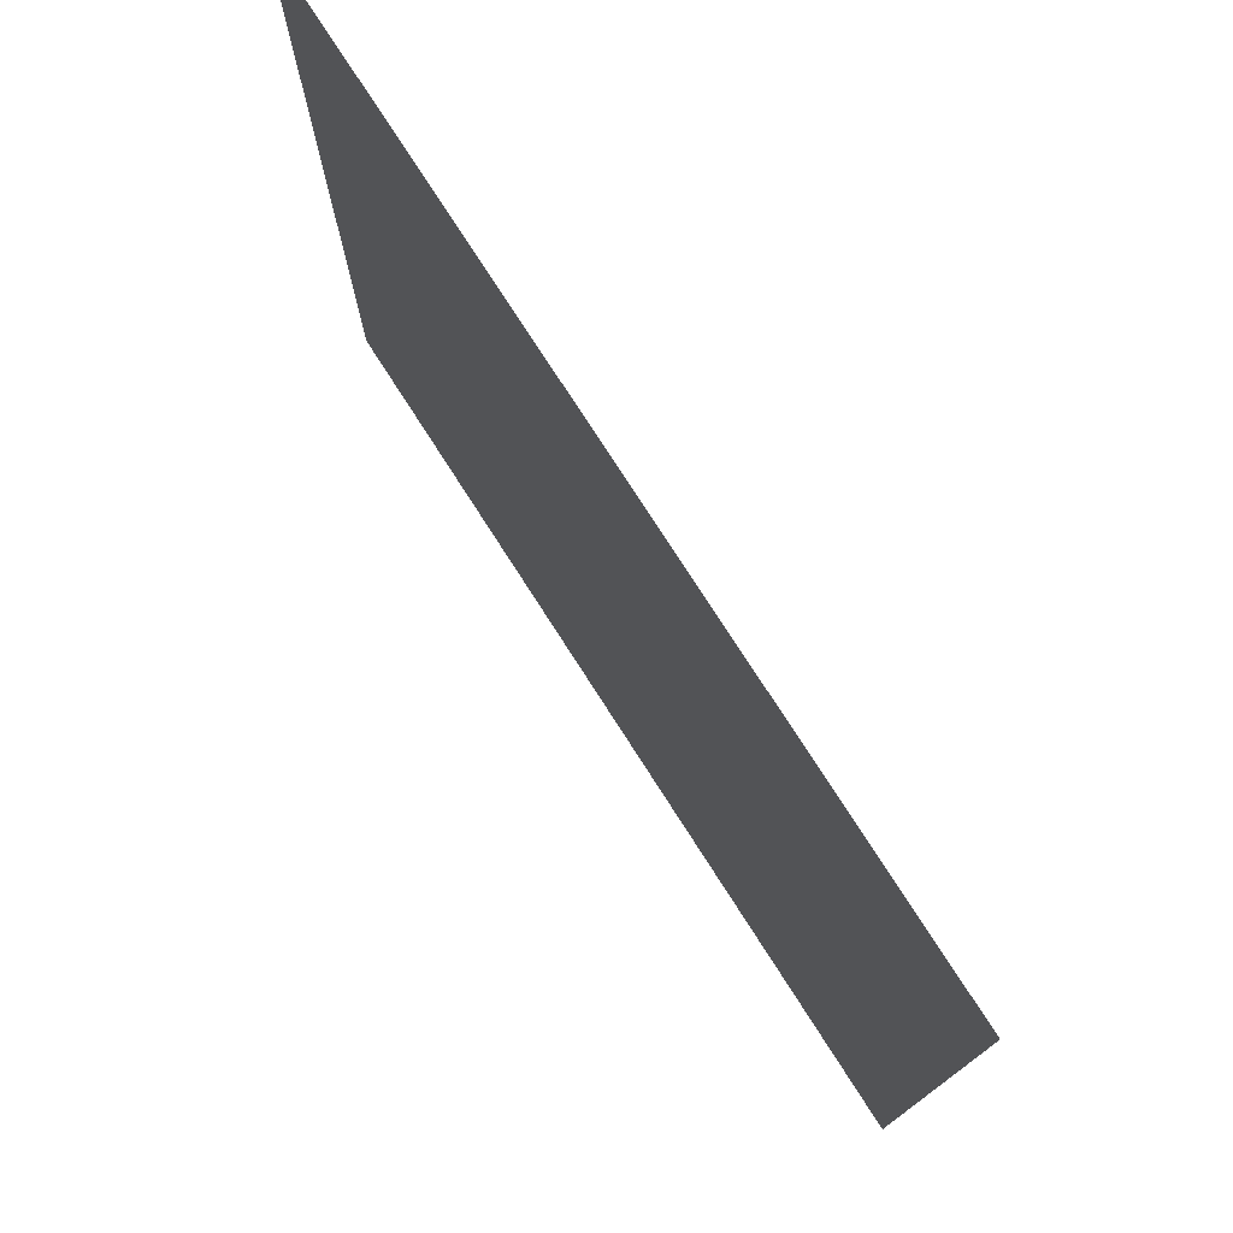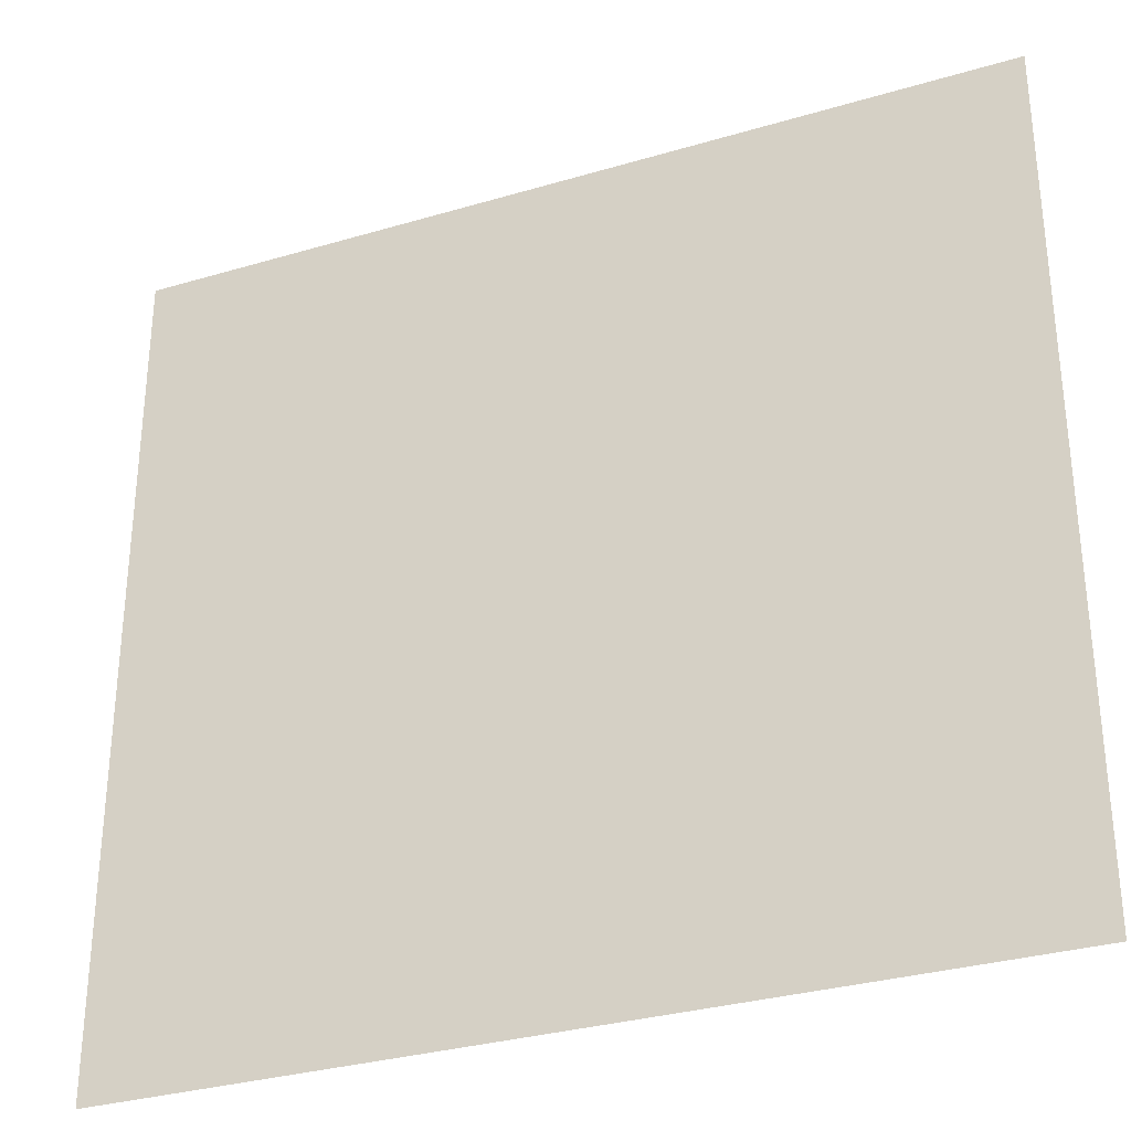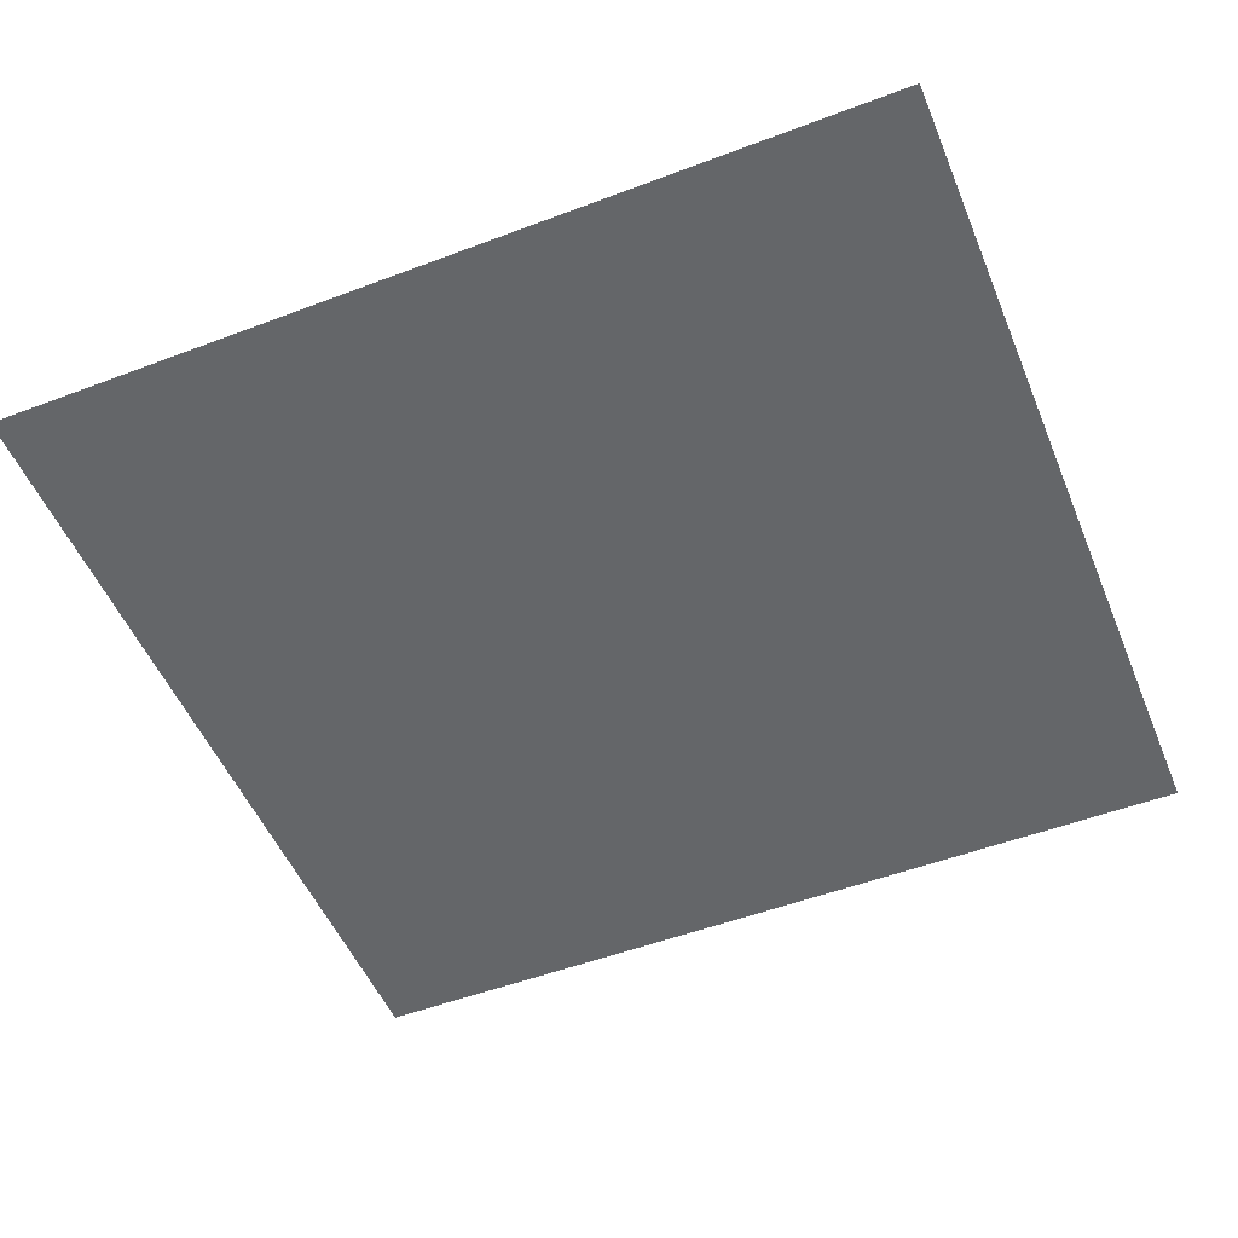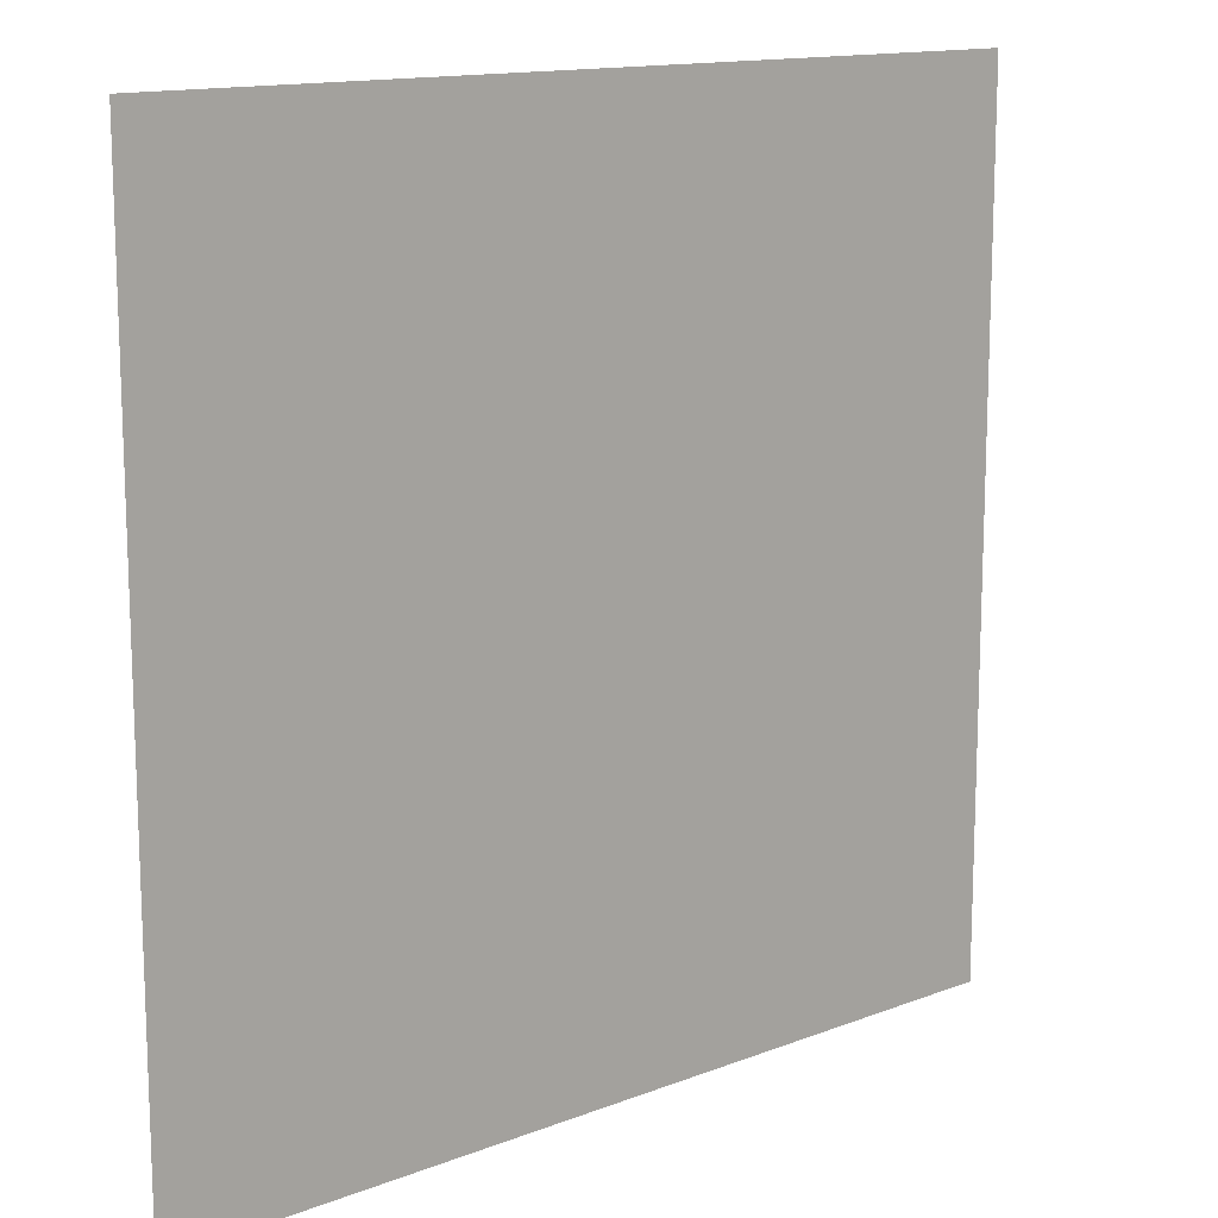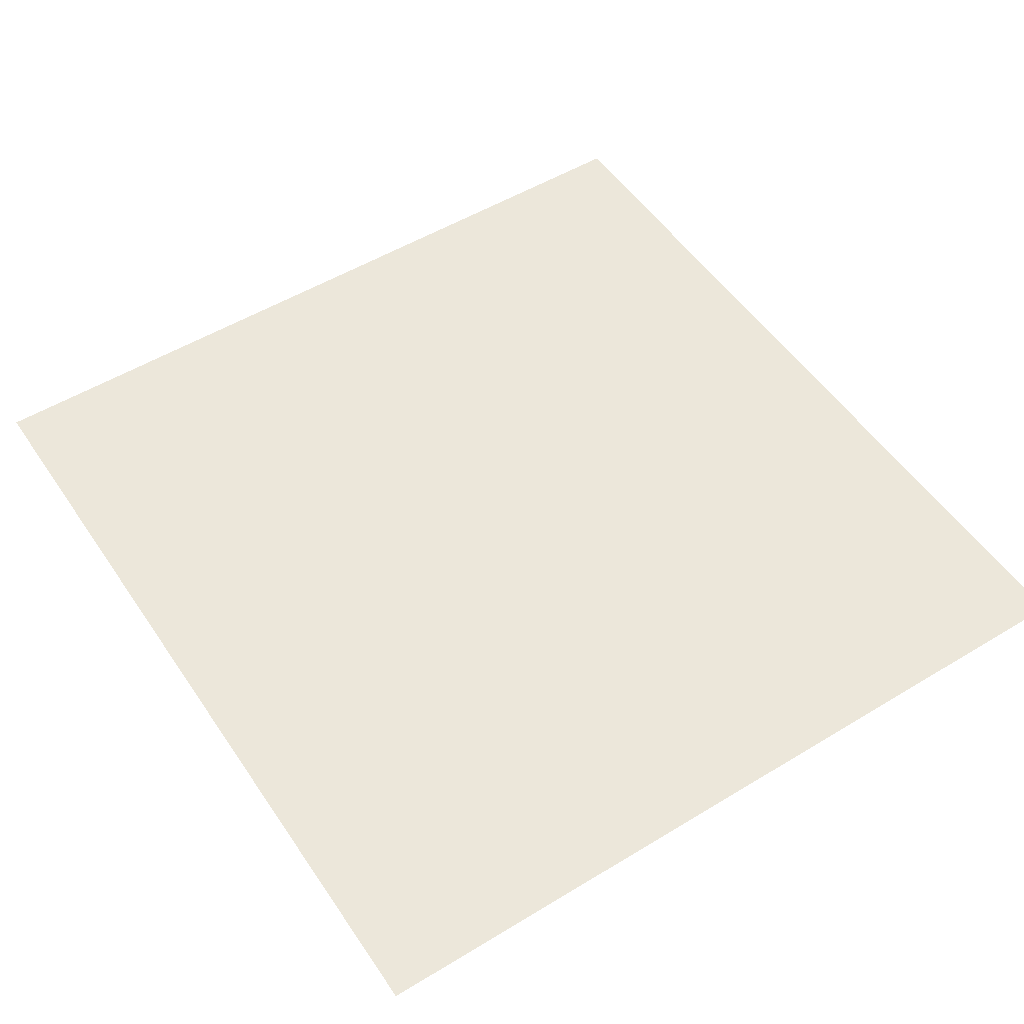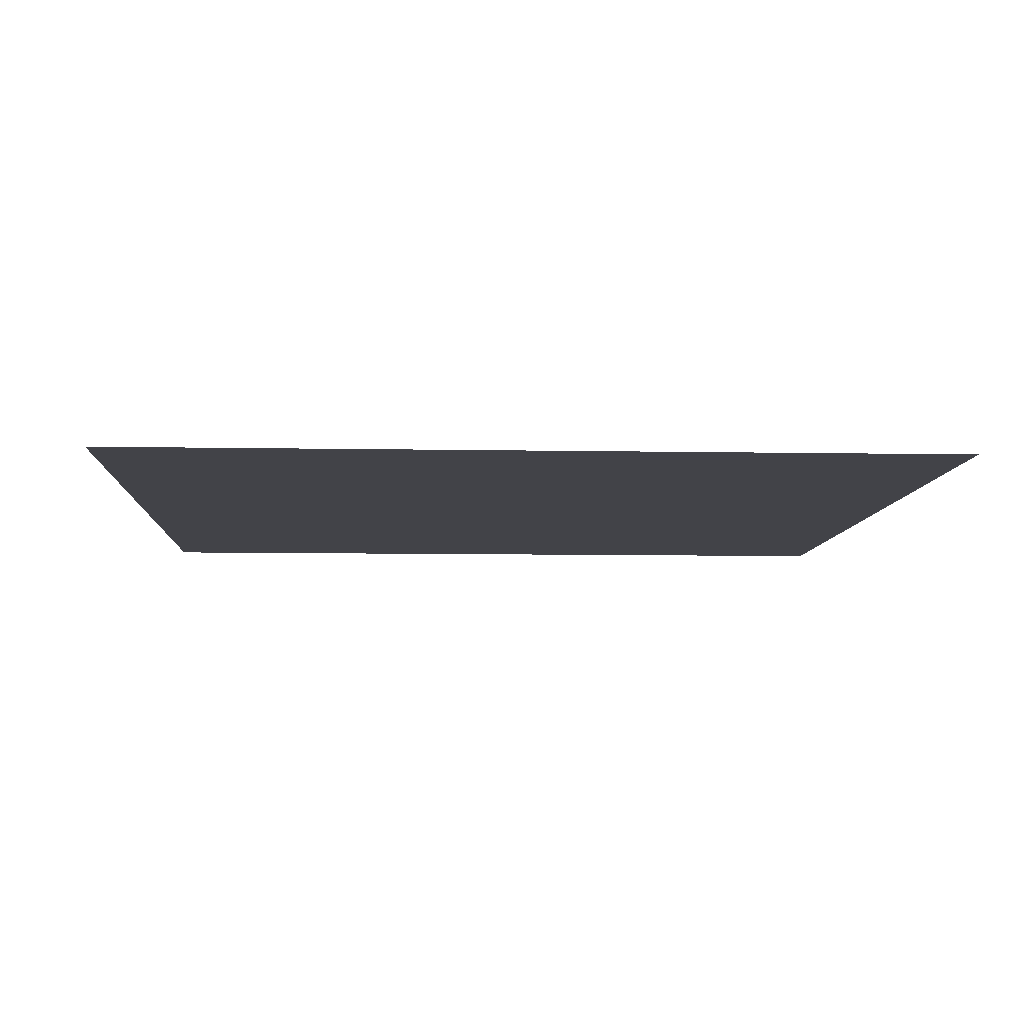
<metadata>
{"format":"obj","ext":"obj","renderer":"f3d","projection":"perspective","resolution":1024,"background":"white","views":[{"elev":76.6,"azim":-122.7,"up":"+Z"},{"elev":-31.6,"azim":-157.2,"up":"+Z"},{"elev":-51.7,"azim":22.3,"up":"+Y"},{"elev":13.7,"azim":139.2,"up":"+Z"},{"elev":52.2,"azim":56.8,"up":"+Y"},{"elev":-7.6,"azim":86.9,"up":"+Y"}]}
</metadata>
<code>
v 80 0 0
v -605 0 -393
v -605 0 393
v 80 0 0
v 211 0 393
v 211 0 0
v 85 0 393
v 211 0 393
v 80 0 0
v 80 0 0
v -605 0 393
v 85 0 393
v 75 0 -393
v -605 0 -393
v 80 0 0
v 80 0 0
v 211 0 0
v 75 0 -393
v 75 0 -393
v 211 0 0
v 211 0 -393
f 1 2 3
f 4 5 6
f 7 8 9
f 10 11 12
f 13 14 15
f 16 17 18
f 19 20 21

</code>
